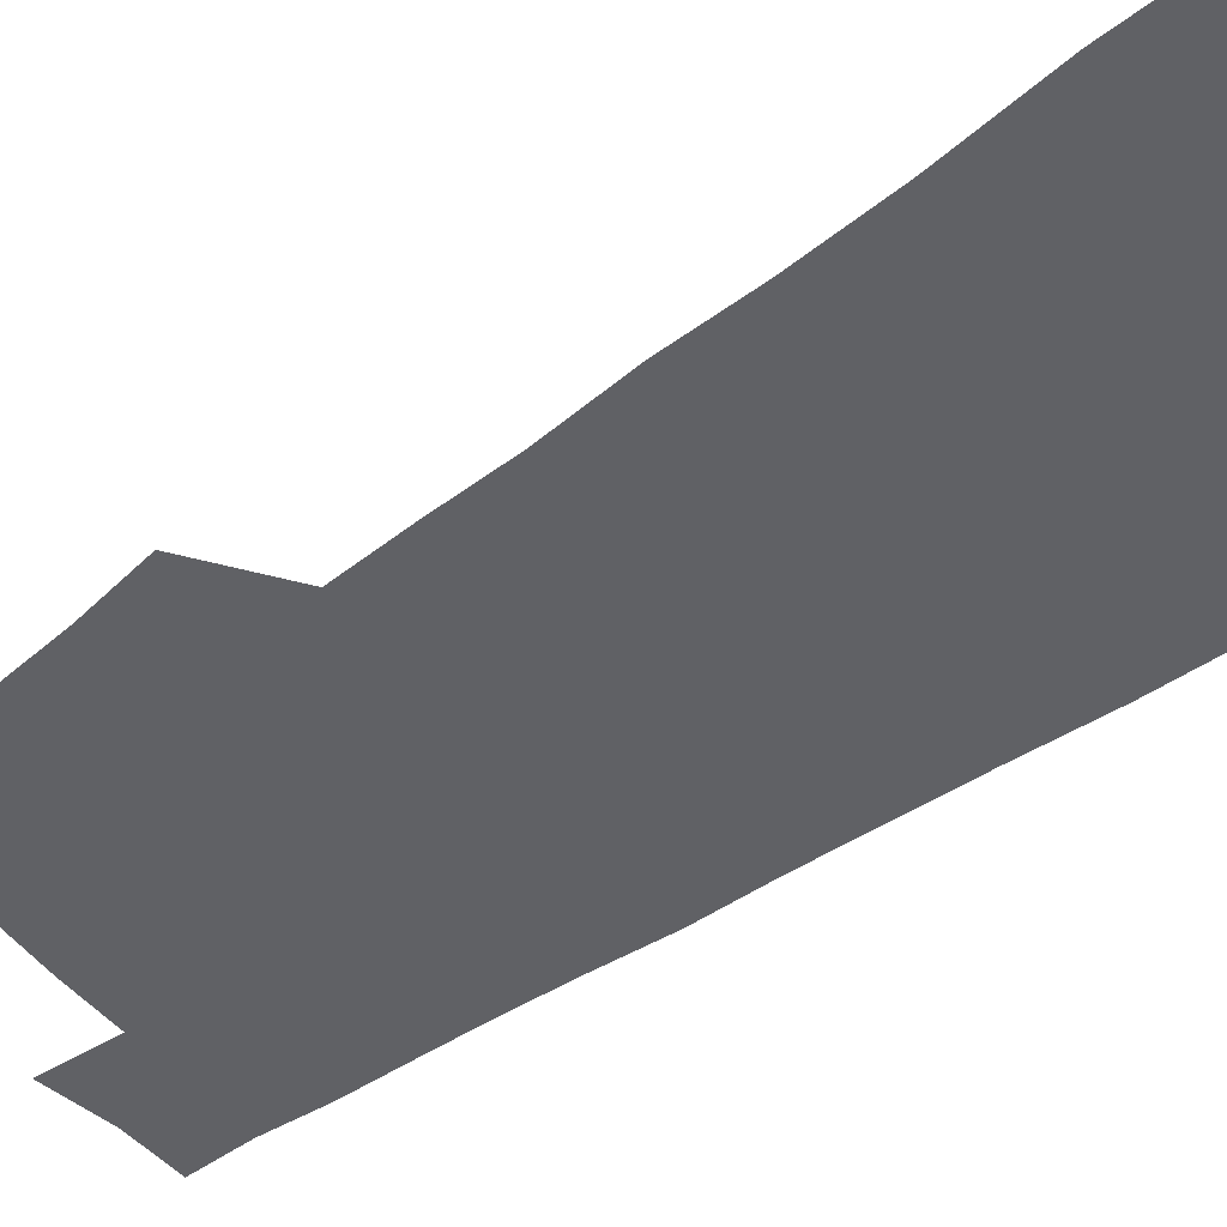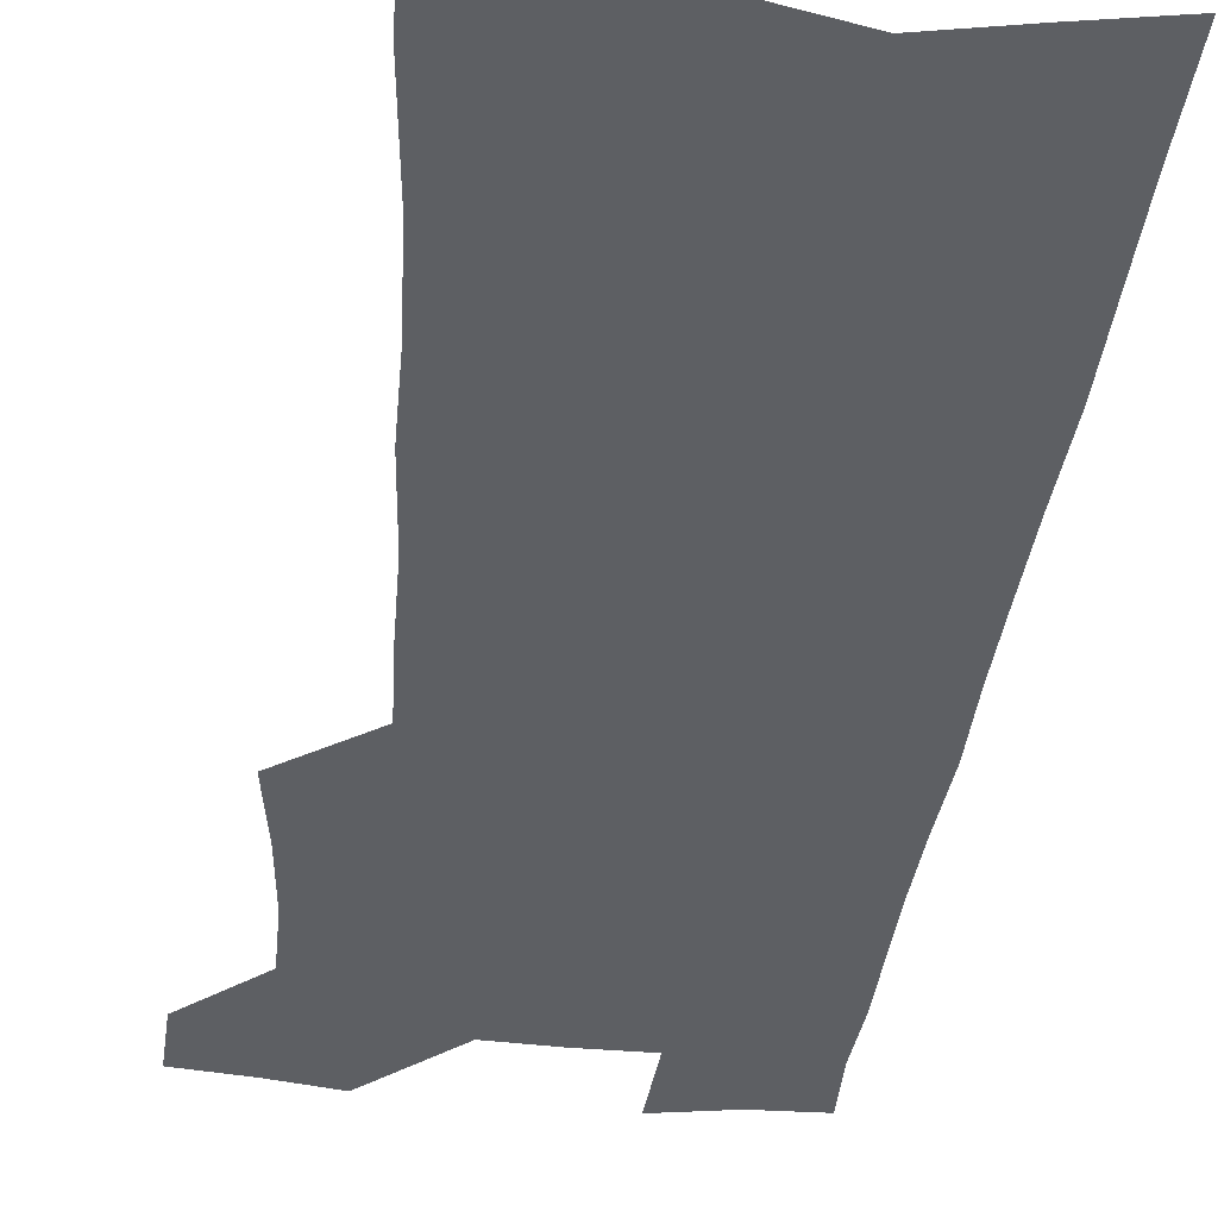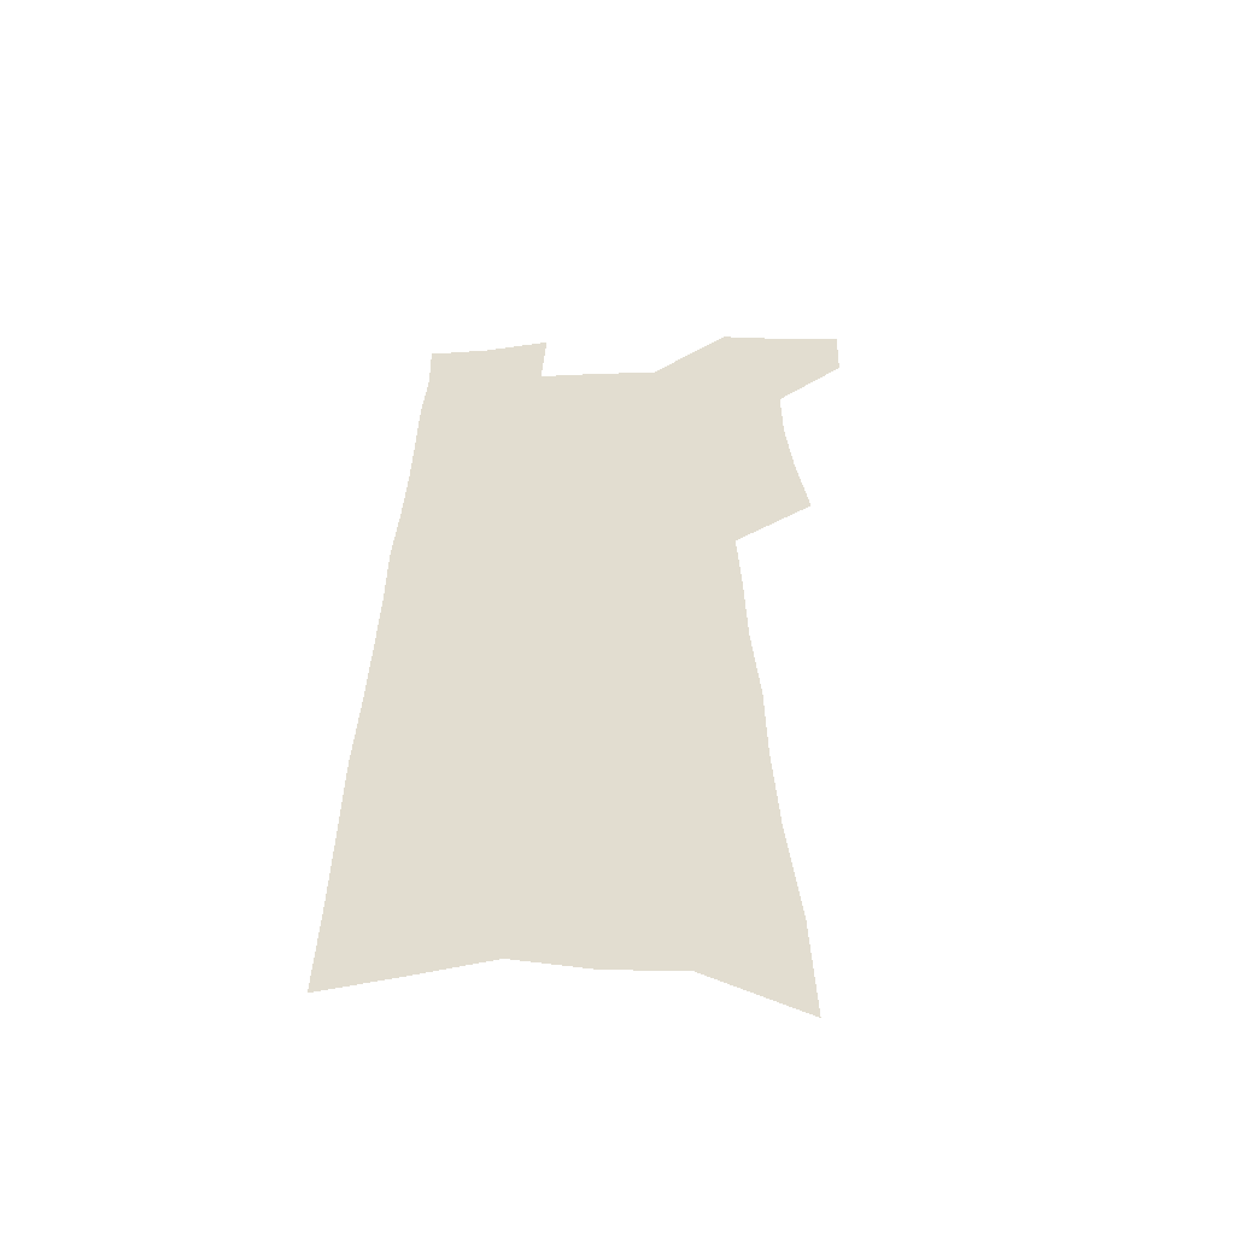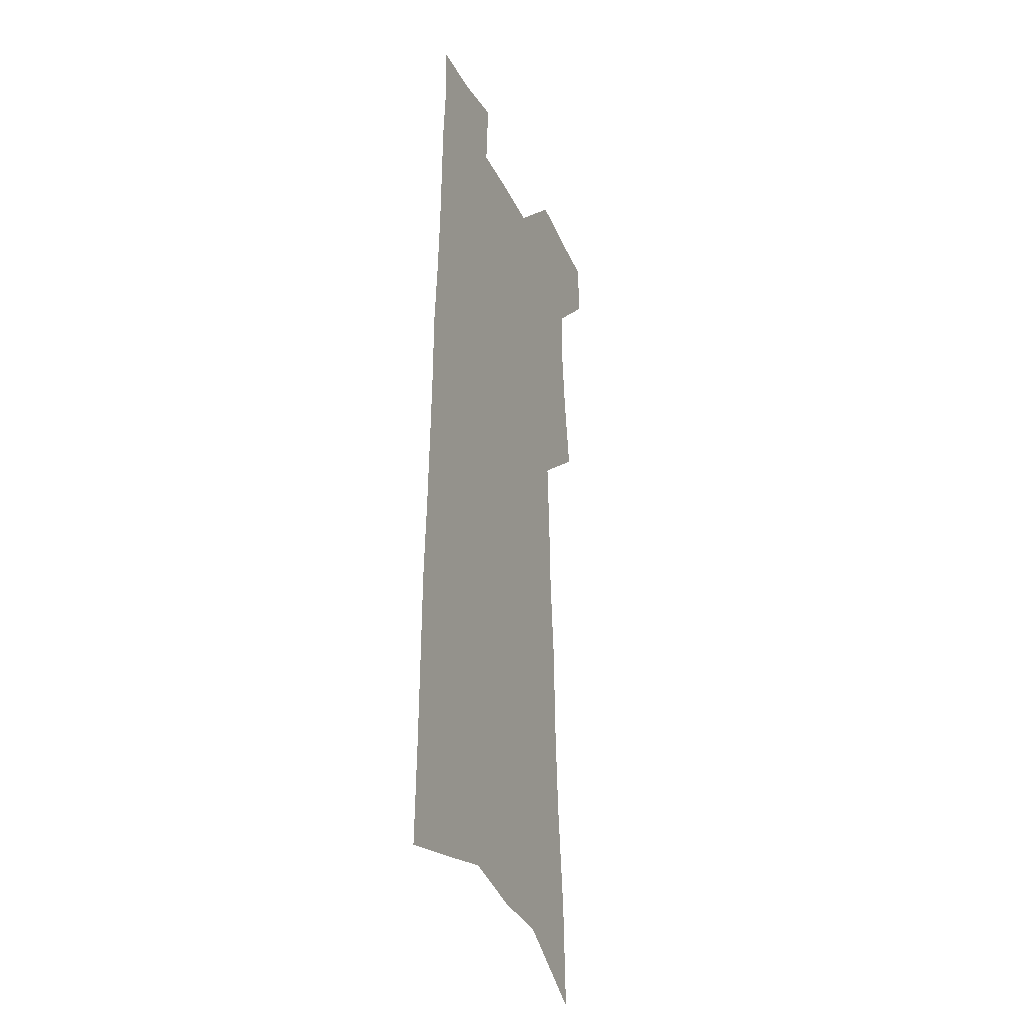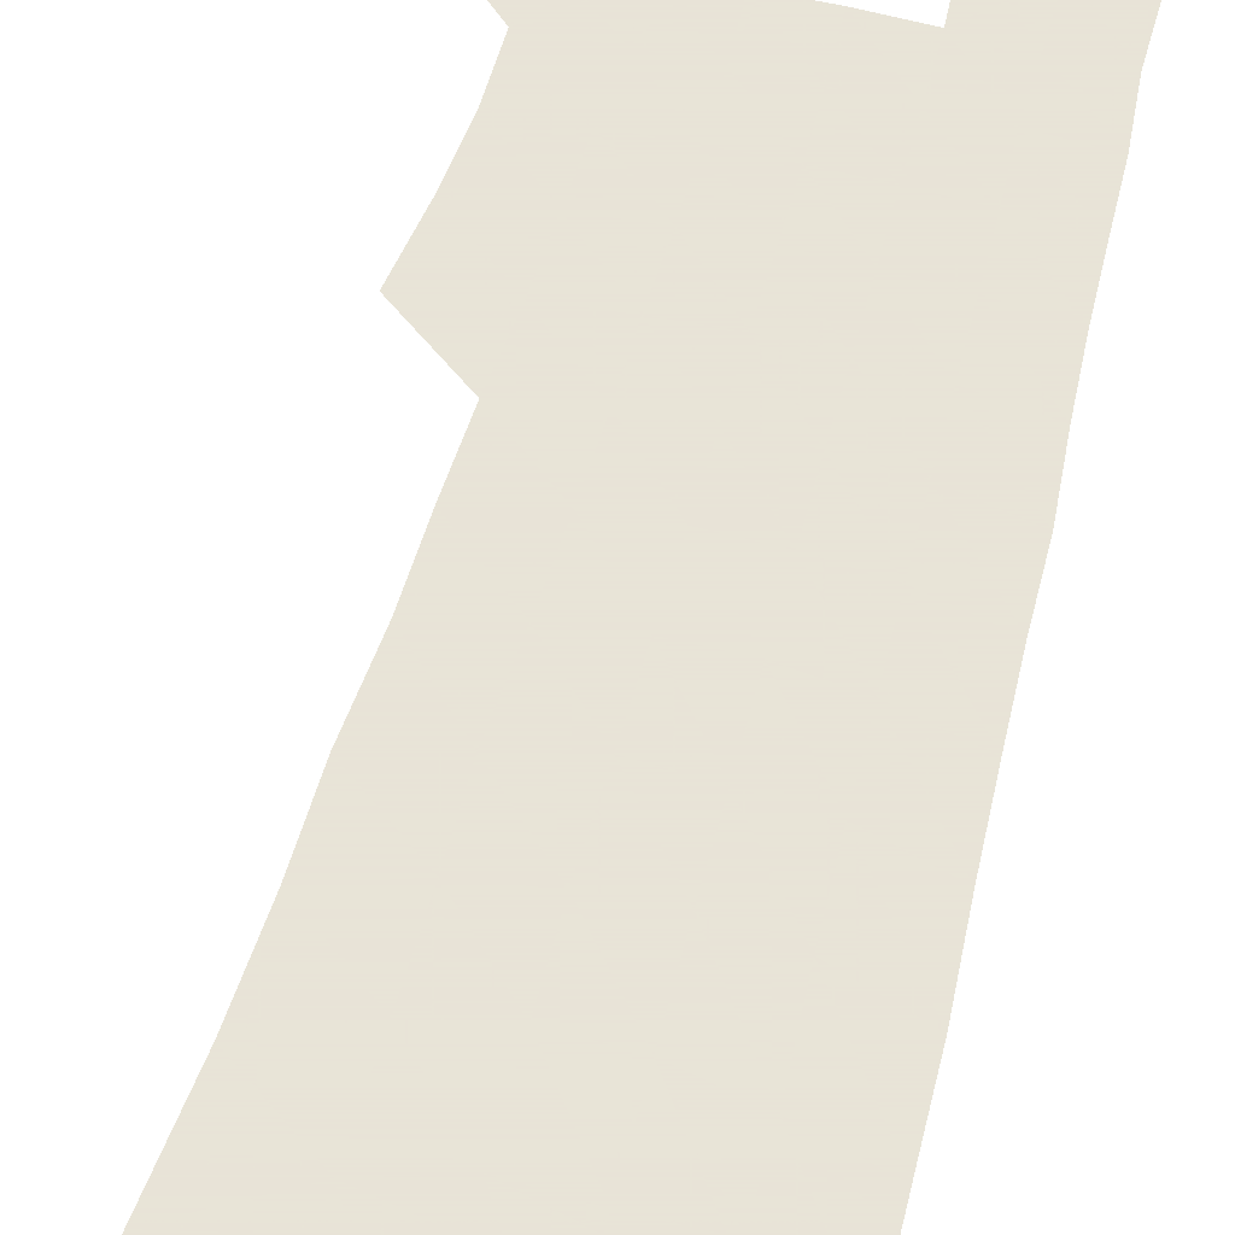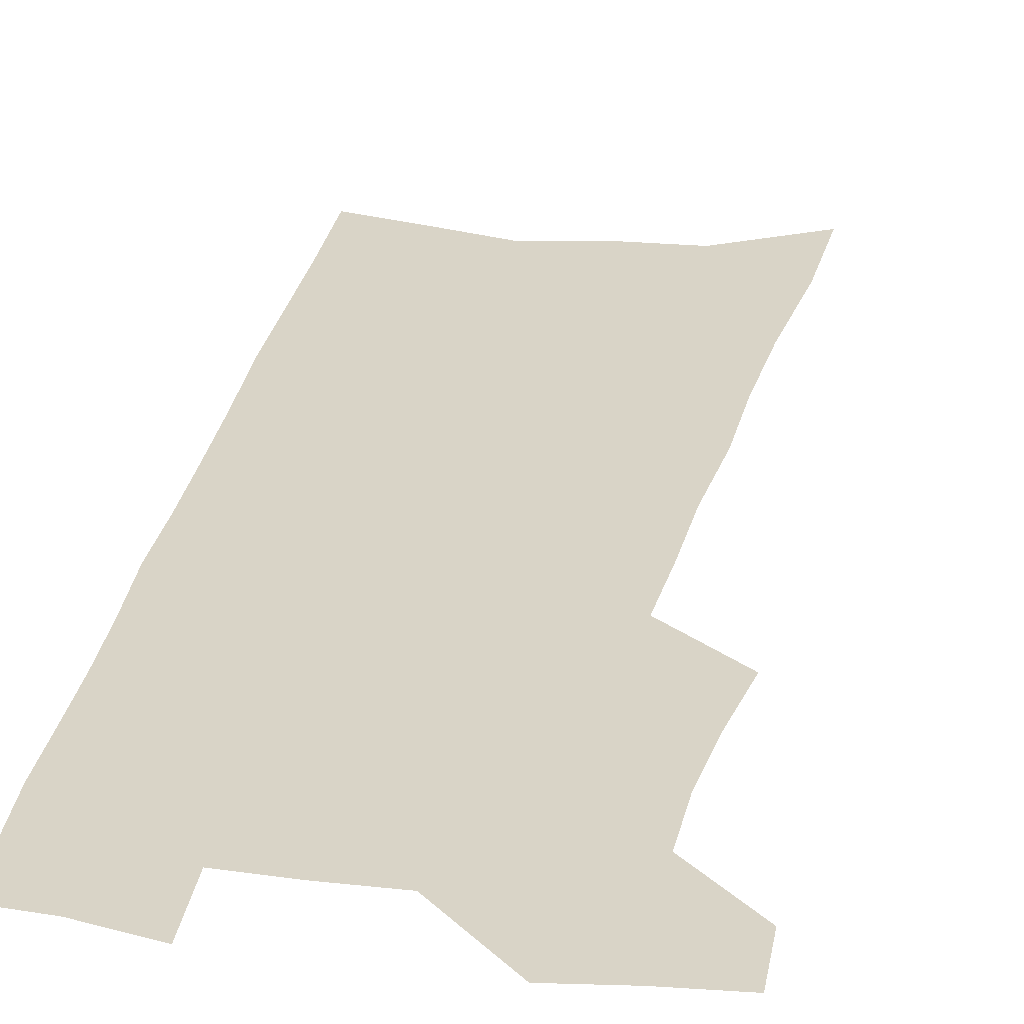
<metadata>
{"format":"obj","ext":"obj","renderer":"f3d","projection":"perspective","resolution":1024,"background":"white","views":[{"elev":-49.8,"azim":-52.3,"up":"+Z"},{"elev":-40.0,"azim":-6.2,"up":"+Z"},{"elev":-53.5,"azim":-177.0,"up":"+Y"},{"elev":-29.4,"azim":111.8,"up":"+Y"},{"elev":61.4,"azim":15.4,"up":"+Z"},{"elev":28.4,"azim":-168.1,"up":"+Z"}]}
</metadata>
<code>
v 524.6 490.4 0
v 524 508.9 0
v 538.9 410.8 0
v 542.5 432.9 0
v 544.6 453.4 0
v 544.9 472.4 0
v 545.9 491.1 0
v 542.9 510.9 0
v 550.4 201.4 0
v 551.8 233.6 0
v 555.5 267.3 0
v 557.3 296.1 0
v 557.9 321.5 0
v 560.3 348.3 0
v 561 371.5 0
v 562.3 394 0
v 564.3 415.8 0
v 565.1 435.8 0
v 566 455.1 0
v 567.4 473.8 0
v 565.3 492.6 0
v 561.4 514 0
v 579.1 217.8 0
v 580.7 250.2 0
v 581.4 278.5 0
v 581.7 304.3 0
v 581.3 327.9 0
v 583 353.8 0
v 584.1 377 0
v 584.9 398.4 0
v 585 418.3 0
v 585.8 438 0
v 585.7 456.4 0
v 585.8 474.5 0
v 585 492.7 0
v 601.5 219.5 0
v 603.1 257.3 0
v 603.1 283.5 0
v 602.8 307.7 0
v 603.3 333.6 0
v 603.5 356.9 0
v 603.8 379.1 0
v 604 399.7 0
v 604.2 419.8 0
v 604.4 438.9 0
v 604.5 457.2 0
v 604.2 474.9 0
v 603.5 493.6 0
v 624.1 224.4 0
v 623.8 256.9 0
v 623.7 283.4 0
v 623.3 309.8 0
v 623.3 333 0
v 623 357.5 0
v 622.8 379.2 0
v 622.8 399.8 0
v 622.7 419.7 0
v 622.6 438.9 0
v 622.4 457.3 0
v 622.3 475.3 0
v 622.1 493.5 0
v 620.8 515.8 0
v 646.8 219.8 0
v 645.1 254.1 0
v 645.5 279.1 0
v 644.1 307.1 0
v 643.4 332 0
v 642.9 355.4 0
v 642.3 377.8 0
v 641.8 398.9 0
v 641.5 418.9 0
v 641.2 438.3 0
v 640.8 457.1 0
v 640.2 475.4 0
v 640.5 493 0
v 641 512.1 0
v 669.9 215.4 0
v 668.9 245.9 0
v 668.3 273.3 0
v 667.9 299.5 0
v 666.4 325.8 0
v 665.3 350.1 0
v 664.5 373 0
v 664.3 394.5 0
v 662.6 416.2 0
v 661.5 436.6 0
v 661 455.9 0
v 660.6 474.7 0
v 659.1 493.4 0
v 659.3 511.4 0
f 6 7 1
f 1 7 2
f 7 8 2
f 16 17 3
f 3 17 4
f 17 18 4
f 4 18 5
f 18 19 5
f 5 19 6
f 19 20 6
f 6 20 7
f 20 21 7
f 7 21 8
f 21 22 8
f 9 23 10
f 23 24 10
f 10 24 11
f 24 25 11
f 11 25 12
f 25 26 12
f 12 26 13
f 26 27 13
f 13 27 14
f 27 28 14
f 14 28 15
f 28 29 15
f 15 29 16
f 29 30 16
f 16 30 17
f 30 31 17
f 17 31 18
f 31 32 18
f 18 32 19
f 32 33 19
f 19 33 20
f 33 34 20
f 20 34 21
f 34 35 21
f 21 35 22
f 23 36 24
f 36 37 24
f 24 37 25
f 37 38 25
f 25 38 26
f 38 39 26
f 26 39 27
f 39 40 27
f 27 40 28
f 40 41 28
f 28 41 29
f 41 42 29
f 29 42 30
f 42 43 30
f 30 43 31
f 43 44 31
f 31 44 32
f 44 45 32
f 32 45 33
f 45 46 33
f 33 46 34
f 46 47 34
f 34 47 35
f 47 48 35
f 36 49 37
f 49 50 37
f 37 50 38
f 50 51 38
f 38 51 39
f 51 52 39
f 39 52 40
f 52 53 40
f 40 53 41
f 53 54 41
f 41 54 42
f 54 55 42
f 42 55 43
f 55 56 43
f 43 56 44
f 56 57 44
f 44 57 45
f 57 58 45
f 45 58 46
f 58 59 46
f 46 59 47
f 59 60 47
f 47 60 48
f 60 61 48
f 49 63 50
f 63 64 50
f 50 64 51
f 64 65 51
f 51 65 52
f 65 66 52
f 52 66 53
f 66 67 53
f 53 67 54
f 67 68 54
f 54 68 55
f 68 69 55
f 55 69 56
f 69 70 56
f 56 70 57
f 70 71 57
f 57 71 58
f 71 72 58
f 58 72 59
f 72 73 59
f 59 73 60
f 73 74 60
f 60 74 61
f 74 75 61
f 61 75 62
f 75 76 62
f 63 77 64
f 77 78 64
f 64 78 65
f 78 79 65
f 65 79 66
f 79 80 66
f 66 80 67
f 80 81 67
f 67 81 68
f 81 82 68
f 68 82 69
f 82 83 69
f 69 83 70
f 83 84 70
f 70 84 71
f 84 85 71
f 71 85 72
f 85 86 72
f 72 86 73
f 86 87 73
f 73 87 74
f 87 88 74
f 74 88 75
f 88 89 75
f 75 89 76
f 89 90 76

</code>
